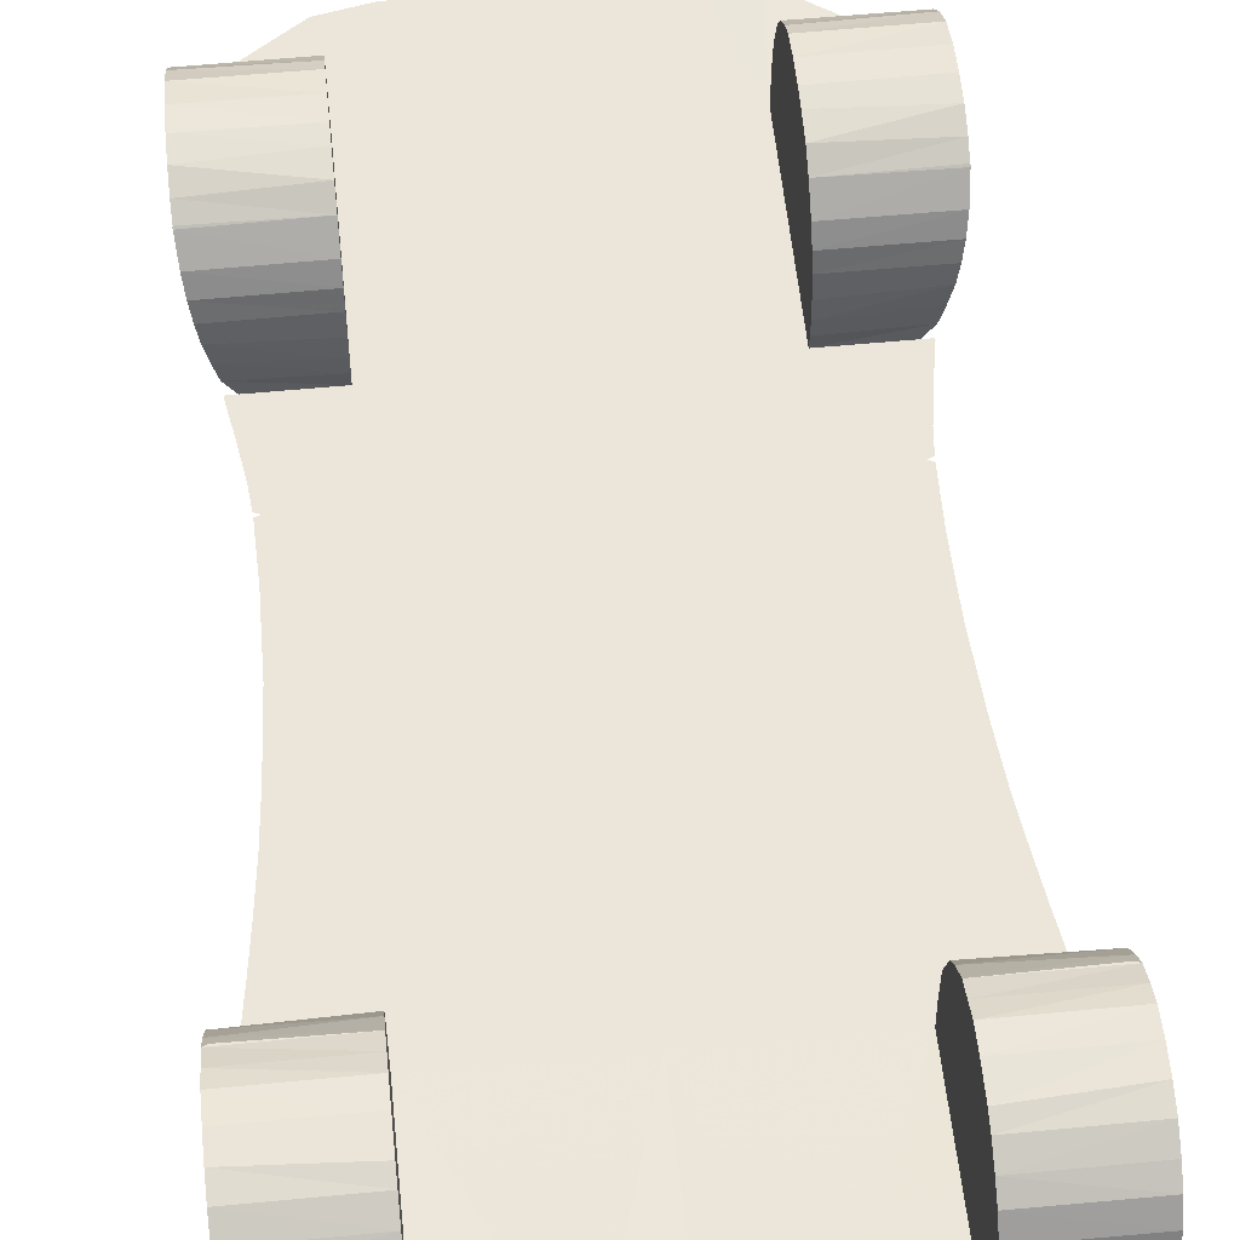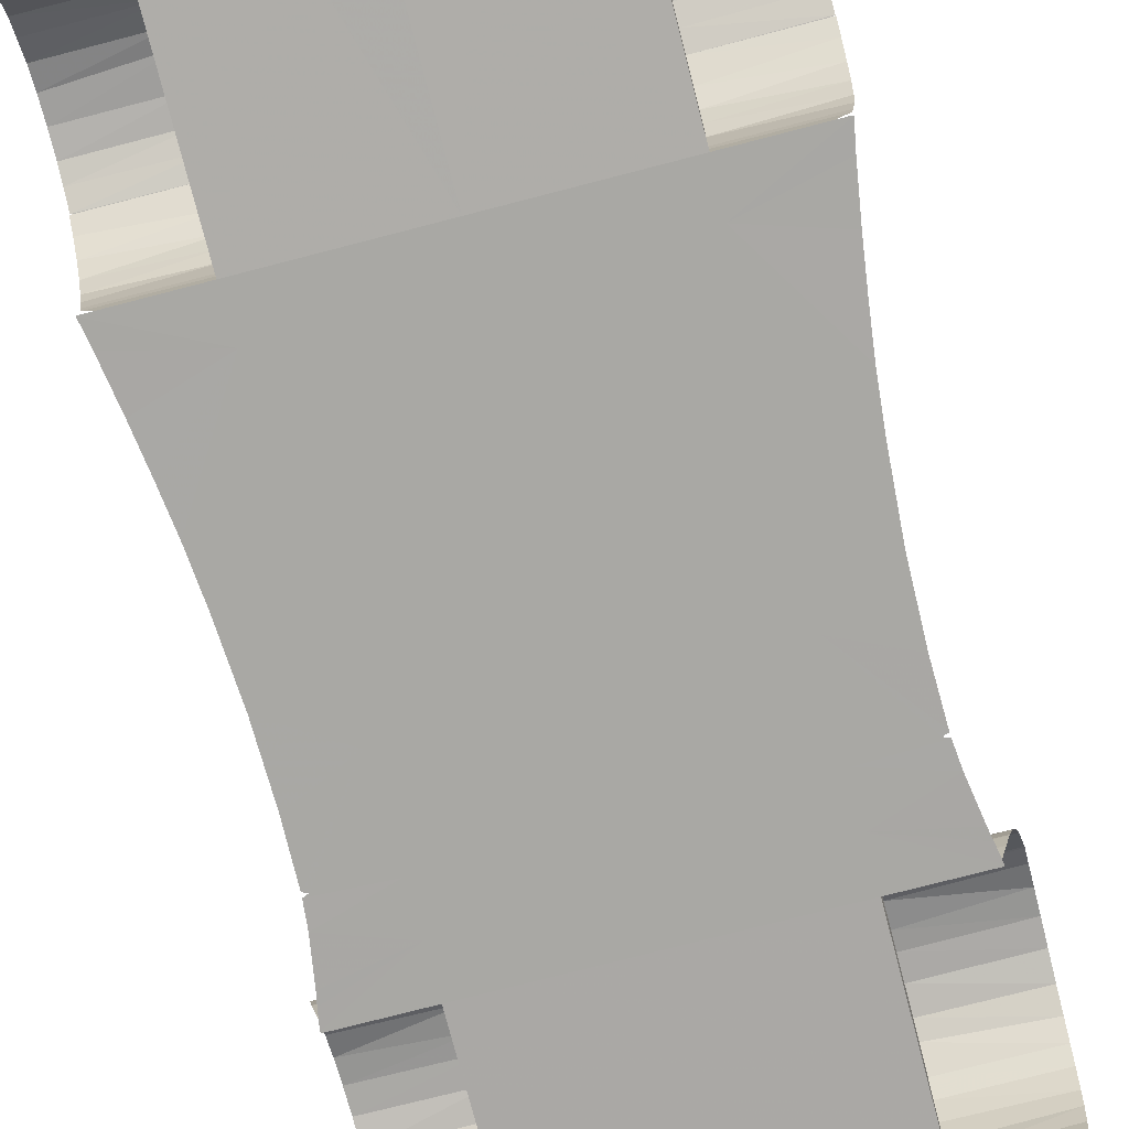
<metadata>
{"format":"obj","ext":"obj","renderer":"f3d","projection":"perspective","resolution":1024,"background":"white","views":[{"elev":56.0,"azim":174.2,"up":"+Y"},{"elev":-74.9,"azim":-165.4,"up":"+Y"}]}
</metadata>
<code>
g model_car_85_matte_chassis_LOD1
v -1.018 0.363 -2.094
v -0.6354 0.363 -2.094
v -0.6354 0.3008 -2.099
v -1.011 0.3008 -2.099
v -0.6356 0.2055 -2.094
v -0.9994 0.2288 -2.097
v -1.025 0.4461 -2.083
v -0.6354 0.4252 -2.089
v -1.029 0.5137 -2.063
v -0.6354 0.5116 -2.06
v -1.034 0.5977 -2.022
v -0.6354 0.597 -2.019
v -0.6354 0.6662 -1.968
v -1.037 0.667 -1.97
v -0.6354 0.7116 -1.908
v -1.039 0.7116 -1.908
v -1.04 0.7561 -1.833
v -0.6354 0.7547 -1.833
v -1.04 0.7771 -1.75
v -0.6354 0.7727 -1.772
v -1.04 0.7828 -1.656
v -0.6354 0.7808 -1.656
v -1.04 0.774 -1.563
v -0.6354 0.774 -1.563
v -1.039 0.7495 -1.498
v -0.6354 0.743 -1.494
v -1.037 0.7147 -1.428
v -0.6354 0.712 -1.425
v -1.02 0.7132 -1.42
v -0.6354 0.712 -1.425
v -1.038 0.7082 -1.427
v -0.6354 0.712 -1.425
v -1.037 0.6612 -1.376
v -0.6354 0.6415 -1.351
v -1.034 0.5963 -1.321
v -0.6354 0.5706 -1.299
v -1.03 0.5235 -1.281
v -0.6354 0.5022 -1.273
v -1.025 0.4495 -1.255
v -0.6354 0.4337 -1.247
v -1.019 0.3846 -1.246
v -0.6354 0.3702 -1.245
v -1.011 0.3067 -1.244
v -0.6354 0.3067 -1.244
v -1.004 0.2589 -1.244
v -0.6354 0.2589 -1.244
v -0.9554 0.1673 -1.251
v -0.6354 0.1673 -1.251
v -0.6354 0.7116 -1.908
v -0.6354 0.7547 -1.833
v -0.6354 0.743 -1.494
v -0.6354 0.712 -1.425
v -0.6354 0.6415 -1.351
v -0.6354 0.6662 -1.968
v -0.6354 0.597 -2.019
v -0.6354 0.5706 -1.299
v -0.6354 0.5022 -1.273
v -0.6354 0.5116 -2.06
v -0.6354 0.4337 -1.247
v -0.6354 0.4252 -2.089
v -0.6354 0.7808 -1.656
v -0.6354 0.7727 -1.772
v -0.6354 0.774 -1.563
v -0.6354 0.3702 -1.245
v -0.6354 0.363 -2.094
v -0.6354 0.3067 -1.244
v -0.6354 0.3008 -2.099
v -0.6354 0.2589 -1.244
v -0.6356 0.2055 -2.094
v -0.6354 0.1673 -1.251
v -0.5803 0.2052 -2.094
v -0.485 0.2048 -2.094
v -0.4454 0.2046 -2.094
v -0.25 0.2037 -2.094
v 2.384e-07 0.1673 -1.251
v -0.6316 0.1673 -1.068
v 2.384e-07 0.1673 -1.068
v -0.6204 0.1671 -0.5193
v 2.384e-07 0.1671 -0.5193
v -0.6091 0.1669 0.02936
v 2.384e-07 0.1669 0.02936
v -0.6016 0.1668 0.3951
v 2.384e-07 0.1668 0.3951
v -0.5978 0.1667 0.578
v -0.8796 0.1659 0.479
v -0.905 0.1662 0.641
v 2.384e-07 0.1667 0.578
v -0.594 0.1666 0.7608
v -0.8874 0.1666 0.7608
v 2.384e-07 0.1666 0.7608
v -0.594 0.1614 1.595
v -0.594 0.2127 1.595
v -0.594 0.2293 0.7518
v -0.594 0.2939 0.7505
v -0.594 0.3148 1.593
v -0.594 0.3742 0.7553
v -0.594 0.4005 1.584
v 2.384e-07 0.1614 1.595
v -0.9258 0.1666 0.7549
v -0.9228 0.1666 0.7608
v -0.158 0.1545 2.108
v -0.3243 0.1545 2.095
v -0.4417 0.1545 2.089
v -0.627 0.1545 2.051
v -0.8201 0.1523 1.919
v -0.8493 0.1523 1.885
v -0.8786 0.1523 1.851
v -0.8584 0.1523 1.592
v -0.971 0.1523 1.648
v -0.946 0.1614 1.595
v 2.384e-07 0.1545 2.118
v -0.9138 0.1665 0.6868
v -0.9762 0.2243 1.595
v -0.594 0.2127 1.595
v -0.594 0.3148 1.593
v -0.9808 0.2939 1.595
v -0.9649 0.1819 1.595
v -0.594 0.1614 1.595
v -0.8584 0.1523 1.592
v -0.946 0.1614 1.595
v -0.9839 0.3408 1.594
v -0.9889 0.4194 1.583
v -0.594 0.4005 1.584
v -0.594 0.4864 1.561
v -0.9924 0.4867 1.565
v -0.594 0.5644 1.528
v -0.9958 0.5658 1.529
v -0.594 0.6267 1.485
v -0.9983 0.6256 1.485
v -0.594 0.6957 1.406
v -1.001 0.682 1.425
v -0.594 0.7302 1.346
v -1.003 0.7302 1.347
v -0.594 0.7493 1.247
v -1.005 0.754 1.247
v -0.594 0.7502 1.151
v -1.006 0.7556 1.15
v -0.594 0.7414 1.08
v -1.007 0.7428 1.057
v -0.594 0.7217 0.9836
v -1.006 0.7114 0.9739
v -0.594 0.673 0.9108
v -1.005 0.6759 0.9146
v -1.006 0.6731 0.9109
v -1.005 0.67 0.907
v -0.594 0.5915 0.836
v -0.9971 0.5906 0.8353
v -0.594 0.5237 0.796
v -0.9879 0.5222 0.7963
v -0.594 0.4567 0.7733
v -0.977 0.4556 0.7728
v -0.594 0.3742 0.7553
v -0.9645 0.3868 0.7594
v -0.594 0.2939 0.7505
v -0.9467 0.3064 0.7574
v -0.594 0.2293 0.7518
v -0.9275 0.2293 0.7593
v -0.594 0.1666 0.7608
v -0.8874 0.1666 0.7608
v -0.1524 0.3381 -2.089
v -0.09996 0.2405 -2.178
v 2.384e-07 0.5397 -2.064
v 2.384e-07 0.2405 -2.178
v -0.1746 0.3018 -2.492
v -0.3399 0.4681 -2.059
v -0.3643 0.3315 -2.069
v -0.1857 0.5453 -2.071
v -0.4332 0.5527 -2.062
v -0.5536 0.5564 -2.058
v -0.4869 0.3577 -2.074
v -0.6125 0.4213 -2.081
v -0.7156 0.2884 -2.386
v -0.7156 0.2884 -2.386
v -0.7239 0.3566 -2.486
v -0.6189 0.5583 -2.055
v -0.6791 0.4562 -2.534
v -0.706 0.428 -2.519
v -0.632 0.4674 -2.545
v -0.5536 0.5564 -2.058
v -0.5948 0.4693 -2.551
v -0.4332 0.5527 -2.062
v -0.4449 0.4746 -2.567
v -0.2968 0.4791 -2.58
v -0.1857 0.5453 -2.071
v -0.1478 0.4835 -2.59
v 2.384e-07 0.4858 -2.595
v 2.384e-07 0.5397 -2.064
v -0.2865 0.3013 -2.472
v -0.3643 0.3315 -2.069
v -0.1524 0.3381 -2.089
v -0.3643 0.3315 -2.069
v -0.7186 0.3935 -2.503
v -0.594 0.6267 1.485
v -0.594 0.5644 1.528
v -0.594 0.5237 0.796
v -0.594 0.5915 0.836
v -0.594 0.4567 0.7733
v -0.594 0.4864 1.561
v -0.594 0.6957 1.406
v -0.594 0.673 0.9108
v -0.594 0.7217 0.9836
v -0.594 0.7414 1.08
v -0.594 0.7302 1.346
v -0.594 0.7502 1.151
v -0.594 0.7493 1.247
v 2.384e-07 0.2026 -2.094
v -0.1887 0.2035 -2.094
v -0.2193 0.2036 -2.094
v -1.003 0.1673 -1.248
v -0.9959 0.1676 -1.211
v -0.9992 0.1673 -1.251
v -0.9554 0.1673 -1.251
v -0.9853 0.1679 -1.153
v -0.9554 0.1681 -0.9658
v -0.9307 0.1673 -0.7926
v -0.9088 0.1666 -0.6219
v -0.8902 0.1665 -0.4258
v -0.8707 0.1665 -0.1357
v -0.865 0.1662 0.1462
v -0.8692 0.1663 0.362
v -0.8475 0.1663 0.3743
v -0.8704 0.1662 0.3841
v -0.8693 0.1663 0.3673
v 1.018 0.363 -2.094
v 1.011 0.3008 -2.099
v 0.6354 0.3008 -2.099
v 0.6354 0.363 -2.094
v 0.6356 0.2055 -2.094
v 0.9994 0.2288 -2.097
v 1.025 0.4461 -2.083
v 0.6354 0.4252 -2.089
v 1.029 0.5137 -2.063
v 0.6354 0.5116 -2.06
v 1.034 0.5977 -2.022
v 0.6354 0.597 -2.019
v 0.6354 0.6662 -1.968
v 1.037 0.667 -1.97
v 0.6354 0.7116 -1.908
v 1.039 0.7116 -1.908
v 1.04 0.7561 -1.833
v 0.6354 0.7547 -1.833
v 1.04 0.7771 -1.75
v 0.6354 0.7727 -1.772
v 1.04 0.7828 -1.656
v 0.6354 0.7808 -1.656
v 1.04 0.774 -1.563
v 0.6354 0.774 -1.563
v 1.039 0.7495 -1.498
v 0.6354 0.743 -1.494
v 1.037 0.7147 -1.428
v 0.6354 0.712 -1.425
v 1.02 0.7132 -1.42
v 1.038 0.7082 -1.427
v 1.037 0.6612 -1.376
v 0.6354 0.6415 -1.351
v 1.034 0.5963 -1.321
v 0.6354 0.5706 -1.299
v 1.03 0.5235 -1.281
v 0.6354 0.5022 -1.273
v 1.025 0.4495 -1.255
v 0.6354 0.4337 -1.247
v 1.019 0.3846 -1.246
v 0.6354 0.3702 -1.245
v 1.011 0.3067 -1.244
v 0.6354 0.3067 -1.244
v 1.004 0.2589 -1.244
v 0.6354 0.2589 -1.244
v 0.9554 0.1673 -1.251
v 0.6354 0.1673 -1.251
v 0.6354 0.7116 -1.908
v 0.6354 0.712 -1.425
v 0.6354 0.743 -1.494
v 0.6354 0.7547 -1.833
v 0.6354 0.6415 -1.351
v 0.6354 0.6662 -1.968
v 0.6354 0.597 -2.019
v 0.6354 0.5706 -1.299
v 0.6354 0.5022 -1.273
v 0.6354 0.5116 -2.06
v 0.6354 0.4337 -1.247
v 0.6354 0.4252 -2.089
v 0.6354 0.7808 -1.656
v 0.6354 0.7727 -1.772
v 0.6354 0.774 -1.563
v 0.6354 0.3702 -1.245
v 0.6354 0.363 -2.094
v 0.6354 0.3067 -1.244
v 0.6354 0.3008 -2.099
v 0.6354 0.2589 -1.244
v 0.6356 0.2055 -2.094
v 0.6354 0.1673 -1.251
v 0.5803 0.2052 -2.094
v 0.485 0.2048 -2.094
v 0.4454 0.2046 -2.094
v 0.25 0.2037 -2.094
v 2.384e-07 0.1673 -1.251
v 0.6316 0.1673 -1.068
v 2.384e-07 0.1673 -1.068
v 0.6204 0.1671 -0.5193
v 2.384e-07 0.1671 -0.5193
v 0.6091 0.1669 0.02936
v 2.384e-07 0.1669 0.02936
v 0.6015 0.1668 0.3951
v 2.384e-07 0.1668 0.3951
v 0.5978 0.1667 0.578
v 0.8795 0.1659 0.479
v 0.905 0.1662 0.641
v 2.384e-07 0.1667 0.578
v 0.594 0.1666 0.7608
v 0.8874 0.1666 0.7608
v 2.384e-07 0.1666 0.7608
v 0.594 0.1614 1.595
v 0.594 0.2128 1.595
v 0.594 0.2293 0.7518
v 0.594 0.2939 0.7505
v 0.594 0.3148 1.593
v 0.594 0.3742 0.7553
v 0.594 0.4005 1.584
v 2.384e-07 0.1614 1.595
v 0.9258 0.1666 0.7549
v 0.9227 0.1666 0.7608
v 0.158 0.1545 2.108
v 0.3243 0.1545 2.095
v 0.4417 0.1545 2.089
v 0.627 0.1545 2.051
v 0.8201 0.1523 1.919
v 0.8493 0.1523 1.885
v 0.8786 0.1523 1.851
v 0.8584 0.1523 1.592
v 0.971 0.1523 1.648
v 0.946 0.1614 1.595
v 2.384e-07 0.1545 2.118
v 0.9138 0.1665 0.6868
v 0.9762 0.2243 1.595
v 0.9808 0.2939 1.595
v 0.594 0.3148 1.593
v 0.594 0.2128 1.595
v 0.9649 0.1819 1.595
v 0.594 0.1614 1.595
v 0.8584 0.1523 1.592
v 0.946 0.1614 1.595
v 0.9839 0.3408 1.594
v 0.9889 0.4194 1.583
v 0.594 0.4005 1.584
v 0.594 0.4864 1.561
v 0.9924 0.4867 1.565
v 0.594 0.5644 1.528
v 0.9958 0.5658 1.529
v 0.594 0.6267 1.485
v 0.9983 0.6256 1.485
v 0.594 0.6957 1.406
v 1.001 0.682 1.425
v 0.594 0.7302 1.346
v 1.003 0.7302 1.347
v 0.594 0.7493 1.247
v 1.005 0.754 1.247
v 0.594 0.7502 1.151
v 1.006 0.7556 1.15
v 0.594 0.7414 1.08
v 1.007 0.7428 1.057
v 0.594 0.7217 0.9836
v 1.006 0.7114 0.9739
v 0.594 0.673 0.9108
v 1.005 0.6759 0.9146
v 1.006 0.6731 0.9109
v 1.005 0.67 0.907
v 0.594 0.5915 0.836
v 0.9971 0.5906 0.8353
v 0.594 0.5237 0.796
v 0.9879 0.5222 0.7963
v 0.594 0.4567 0.7733
v 0.977 0.4556 0.7728
v 0.594 0.3742 0.7553
v 0.9645 0.3868 0.7594
v 0.594 0.2939 0.7505
v 0.9467 0.3064 0.7574
v 0.594 0.2293 0.7518
v 0.9275 0.2293 0.7593
v 0.594 0.1666 0.7608
v 0.8874 0.1666 0.7608
v 0.1524 0.3381 -2.089
v 2.384e-07 0.5397 -2.064
v 0.09995 0.2405 -2.178
v 2.384e-07 0.2405 -2.178
v 0.1746 0.3018 -2.492
v 0.3399 0.4681 -2.059
v 0.3643 0.3315 -2.069
v 0.1857 0.5453 -2.071
v 0.4332 0.5527 -2.062
v 0.5536 0.5564 -2.058
v 0.4869 0.3577 -2.074
v 0.6125 0.4213 -2.081
v 0.7156 0.2884 -2.386
v 0.7156 0.2884 -2.386
v 0.7239 0.3566 -2.486
v 0.6189 0.5583 -2.055
v 0.6791 0.4562 -2.534
v 0.706 0.428 -2.519
v 0.632 0.4674 -2.545
v 0.5536 0.5564 -2.058
v 0.5948 0.4693 -2.551
v 0.4332 0.5527 -2.062
v 0.4449 0.4746 -2.567
v 0.2968 0.4791 -2.58
v 0.1857 0.5453 -2.071
v 0.1478 0.4835 -2.59
v 2.384e-07 0.4858 -2.595
v 2.384e-07 0.5397 -2.064
v 0.3643 0.3315 -2.069
v 0.2865 0.3013 -2.472
v 0.3643 0.3315 -2.069
v 0.1524 0.3381 -2.089
v 0.7186 0.3935 -2.503
v 0.594 0.6267 1.485
v 0.594 0.5915 0.836
v 0.594 0.5237 0.796
v 0.594 0.5644 1.528
v 0.594 0.4567 0.7733
v 0.594 0.4864 1.561
v 0.594 0.6957 1.406
v 0.594 0.673 0.9108
v 0.594 0.7217 0.9836
v 0.594 0.7414 1.08
v 0.594 0.7302 1.346
v 0.594 0.7502 1.151
v 0.594 0.7493 1.247
v 2.384e-07 0.2026 -2.094
v 0.1887 0.2035 -2.094
v 0.2193 0.2036 -2.094
v 1.003 0.1673 -1.248
v 0.9959 0.1676 -1.211
v 0.9992 0.1673 -1.251
v 0.9554 0.1673 -1.251
v 0.9853 0.1679 -1.153
v 0.9554 0.1681 -0.9658
v 0.9307 0.1673 -0.7926
v 0.9088 0.1666 -0.6219
v 0.8902 0.1665 -0.4258
v 0.8707 0.1665 -0.1357
v 0.865 0.1662 0.1462
v 0.8692 0.1663 0.362
v 0.8475 0.1663 0.3743
v 0.8704 0.1662 0.3841
v 0.8693 0.1663 0.3673
v 2.384e-07 0.3043 -2.407
v 2.384e-07 0.336 -2.407
v -0.04742 0.3354 -2.407
v -0.04696 0.3042 -2.407
v -0.06584 0.3042 -2.407
v -0.06584 0.3313 -2.407
v -0.07907 0.3042 -2.407
v -0.07552 0.3198 -2.407
v -0.07552 0.2886 -2.407
v -0.06584 0.2772 -2.407
v -0.0465 0.273 -2.407
v 2.384e-07 0.2727 -2.407
v 2.384e-07 0.3043 -2.407
v 0.04696 0.3042 -2.407
v 0.04742 0.3354 -2.407
v 2.384e-07 0.336 -2.407
v 0.06584 0.3042 -2.407
v 0.06584 0.3313 -2.407
v 0.07907 0.3042 -2.407
v 0.07552 0.3198 -2.407
v 0.07552 0.2886 -2.407
v 0.06584 0.2772 -2.407
v 0.0465 0.273 -2.407
v 2.384e-07 0.2727 -2.407
g model_car_85_matte_chassis_LOD1_0
f 3 2 1
f 4 3 1
f 5 3 4
f 6 5 4
f 1 2 7
f 2 8 7
f 7 8 9
f 8 10 9
f 9 10 11
f 10 12 11
f 12 13 11
f 13 14 11
f 13 15 14
f 15 16 14
f 16 15 17
f 15 18 17
f 17 18 19
f 18 20 19
f 19 20 21
f 20 22 21
f 21 22 23
f 22 24 23
f 23 24 25
f 24 26 25
f 25 26 27
f 26 28 27
f 27 30 29
f 29 32 31
f 31 32 33
f 32 34 33
f 33 34 35
f 34 36 35
f 35 36 37
f 36 38 37
f 37 38 39
f 38 40 39
f 39 40 41
f 40 42 41
f 41 42 43
f 42 44 43
f 43 44 45
f 44 46 45
f 45 46 47
f 46 48 47
f 51 50 49
f 52 51 49
f 52 49 53
f 49 54 53
f 54 55 53
f 55 56 53
f 57 56 55
f 58 57 55
f 59 57 58
f 60 59 58
f 61 50 51
f 50 61 62
f 61 51 63
f 64 59 60
f 65 64 60
f 66 64 65
f 67 66 65
f 68 66 67
f 67 69 68
f 69 70 68
f 70 69 71
f 70 71 72
f 70 72 73
f 73 74 70
f 74 75 70
f 70 75 76
f 75 77 76
f 76 77 78
f 77 79 78
f 78 79 80
f 79 81 80
f 80 81 82
f 81 83 82
f 82 83 84
f 85 82 84
f 86 85 84
f 83 87 84
f 84 87 88
f 88 89 84
f 87 90 88
f 88 90 91
f 91 92 88
f 92 93 88
f 93 92 94
f 92 95 94
f 94 95 96
f 95 97 96
f 90 98 91
f 99 84 89
f 100 99 89
f 91 98 101
f 101 102 91
f 91 102 103
f 103 104 91
f 91 104 105
f 105 106 91
f 91 106 107
f 91 107 108
f 107 109 108
f 108 109 110
f 98 111 101
f 99 112 84
f 86 84 112
f 115 114 113
f 116 115 113
f 113 114 117
f 114 118 117
f 117 118 119
f 119 120 117
f 116 121 115
f 121 122 115
f 122 123 115
f 124 123 122
f 125 124 122
f 126 124 125
f 127 126 125
f 128 126 127
f 129 128 127
f 130 128 129
f 131 130 129
f 132 130 131
f 133 132 131
f 134 132 133
f 135 134 133
f 136 134 135
f 137 136 135
f 138 136 137
f 139 138 137
f 140 138 139
f 141 140 139
f 142 140 141
f 143 142 141
f 144 142 143
f 145 142 144
f 146 142 145
f 147 146 145
f 148 146 147
f 149 148 147
f 150 148 149
f 151 150 149
f 152 150 151
f 153 152 151
f 154 152 153
f 155 154 153
f 156 154 155
f 157 156 155
f 158 156 157
f 159 158 157
f 162 161 160
f 162 163 161
f 161 164 160
f 160 165 162
f 166 165 160
f 165 167 162
f 168 167 165
f 169 168 165
f 166 170 165
f 165 170 171
f 165 171 169
f 172 170 166
f 171 170 173
f 173 174 171
f 171 175 169
f 171 176 175
f 171 177 176
f 176 178 175
f 178 179 175
f 178 180 179
f 180 181 179
f 180 182 181
f 182 183 181
f 183 184 181
f 183 185 184
f 185 186 184
f 186 187 184
f 189 188 173
f 190 164 188
f 191 190 188
f 171 192 177
f 192 171 174
f 195 194 193
f 196 195 193
f 194 195 197
f 198 194 197
f 196 193 199
f 200 196 199
f 199 201 200
f 202 201 199
f 203 202 199
f 202 203 204
f 203 205 204
f 198 197 96
f 97 198 96
f 75 207 206
f 75 208 207
f 75 74 208
f 76 210 209
f 76 209 211
f 212 76 211
f 76 212 70
f 76 213 210
f 76 214 213
f 214 76 215
f 216 215 76
f 78 216 76
f 217 216 78
f 218 217 78
f 80 218 78
f 218 80 219
f 220 219 80
f 220 80 221
f 82 221 80
f 82 222 221
f 85 222 82
f 223 220 221
f 226 225 224
f 227 226 224
f 226 228 225
f 228 229 225
f 227 224 230
f 231 227 230
f 231 230 232
f 233 231 232
f 233 232 234
f 235 233 234
f 236 235 234
f 237 236 234
f 238 236 237
f 239 238 237
f 238 239 240
f 241 238 240
f 241 240 242
f 243 241 242
f 243 242 244
f 245 243 244
f 245 244 246
f 247 245 246
f 247 246 248
f 249 247 248
f 249 248 250
f 251 249 250
f 251 250 252
f 251 252 253
f 251 253 254
f 255 251 254
f 255 254 256
f 257 255 256
f 257 256 258
f 259 257 258
f 259 258 260
f 261 259 260
f 261 260 262
f 263 261 262
f 263 262 264
f 265 263 264
f 265 264 266
f 267 265 266
f 267 266 268
f 269 267 268
f 272 271 270
f 273 272 270
f 270 271 274
f 275 270 274
f 276 275 274
f 277 276 274
f 277 278 276
f 278 279 276
f 278 280 279
f 280 281 279
f 273 282 272
f 282 273 283
f 272 282 284
f 280 285 281
f 285 286 281
f 285 287 286
f 287 288 286
f 287 289 288
f 290 288 289
f 291 290 289
f 290 291 292
f 292 291 293
f 293 291 294
f 295 294 291
f 296 295 291
f 296 291 297
f 298 296 297
f 298 297 299
f 300 298 299
f 300 299 301
f 302 300 301
f 302 301 303
f 304 302 303
f 304 303 305
f 303 306 305
f 306 307 305
f 308 304 305
f 308 305 309
f 310 309 305
f 311 308 309
f 311 309 312
f 313 312 309
f 314 313 309
f 313 314 315
f 316 313 315
f 316 315 317
f 318 316 317
f 319 311 312
f 305 320 310
f 320 321 310
f 319 312 322
f 323 322 312
f 323 312 324
f 325 324 312
f 325 312 326
f 327 326 312
f 327 312 328
f 328 312 329
f 330 328 329
f 330 329 331
f 332 319 322
f 333 320 305
f 305 307 333
f 336 335 334
f 337 336 334
f 337 334 338
f 339 337 338
f 339 338 340
f 341 340 338
f 342 335 336
f 343 342 336
f 344 343 336
f 344 345 343
f 345 346 343
f 345 347 346
f 347 348 346
f 347 349 348
f 349 350 348
f 349 351 350
f 351 352 350
f 351 353 352
f 353 354 352
f 353 355 354
f 355 356 354
f 355 357 356
f 357 358 356
f 357 359 358
f 359 360 358
f 359 361 360
f 361 362 360
f 361 363 362
f 363 364 362
f 363 365 364
f 363 366 365
f 363 367 366
f 367 368 366
f 367 369 368
f 369 370 368
f 369 371 370
f 371 372 370
f 371 373 372
f 373 374 372
f 373 375 374
f 375 376 374
f 375 377 376
f 377 378 376
f 377 379 378
f 379 380 378
f 383 382 381
f 384 382 383
f 385 383 381
f 386 381 382
f 386 387 381
f 388 386 382
f 388 389 386
f 389 390 386
f 391 387 386
f 391 386 392
f 392 386 390
f 391 393 387
f 391 392 394
f 395 394 392
f 396 392 390
f 397 392 396
f 398 392 397
f 399 397 396
f 400 399 396
f 401 399 400
f 402 401 400
f 403 401 402
f 404 403 402
f 405 404 402
f 406 404 405
f 407 406 405
f 408 407 405
f 410 409 394
f 412 411 410
f 385 412 410
f 413 392 398
f 392 413 395
f 416 415 414
f 417 416 414
f 416 417 418
f 417 419 418
f 414 415 420
f 415 421 420
f 422 420 421
f 422 423 420
f 423 424 420
f 424 423 425
f 426 424 425
f 418 419 317
f 419 318 317
f 428 296 427
f 429 296 428
f 295 296 429
f 431 297 430
f 430 297 432
f 297 433 432
f 433 297 291
f 434 297 431
f 435 297 434
f 297 435 436
f 436 437 297
f 437 299 297
f 437 438 299
f 438 439 299
f 439 301 299
f 301 439 440
f 440 441 301
f 301 441 442
f 442 303 301
f 443 303 442
f 443 306 303
f 441 444 442
f 447 446 445
f 448 447 445
f 447 448 449
f 450 447 449
f 450 449 451
f 452 450 451
f 451 449 453
f 449 454 453
f 449 448 454
f 448 455 454
f 448 445 456
f 455 448 456
f 459 458 457
f 460 459 457
f 458 459 461
f 459 462 461
f 461 462 463
f 462 464 463
f 461 463 465
f 466 461 465
f 458 461 466
f 467 458 466
f 458 467 468
f 457 458 468

</code>
